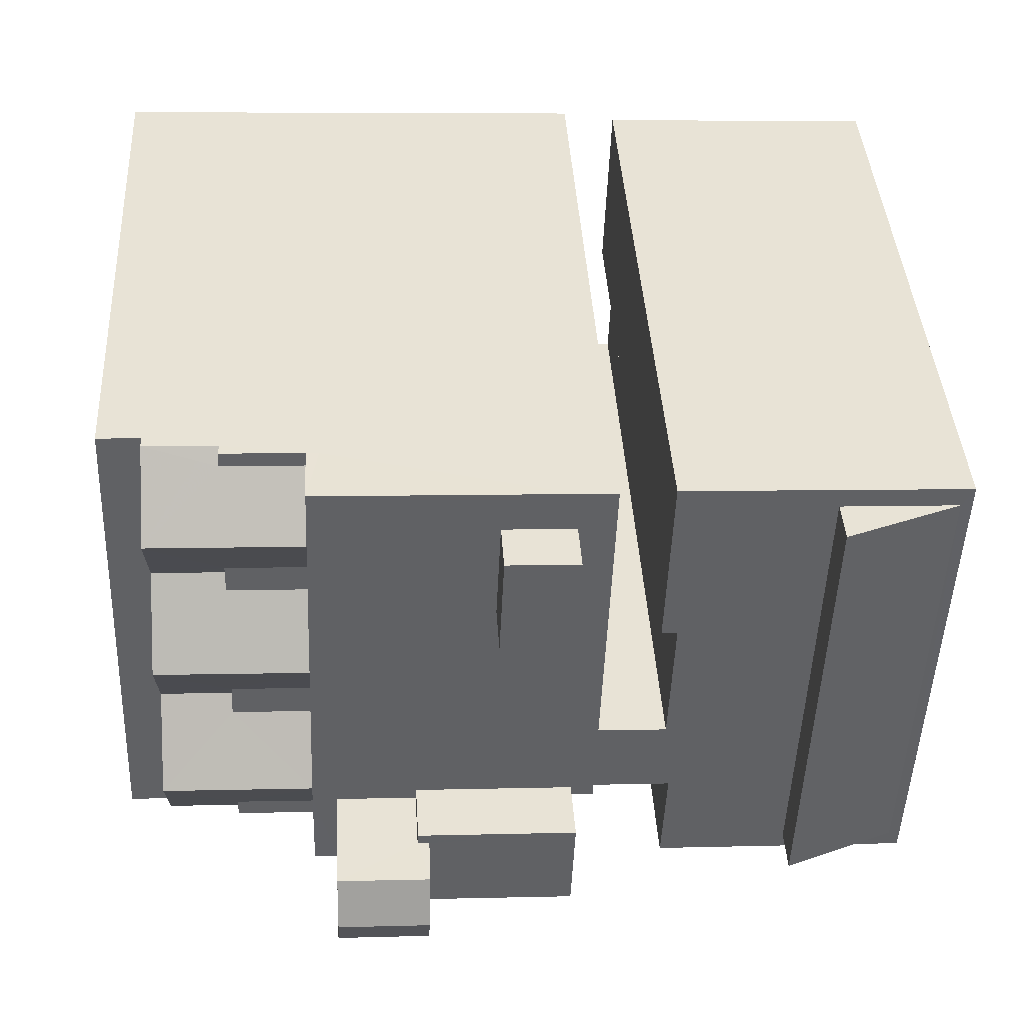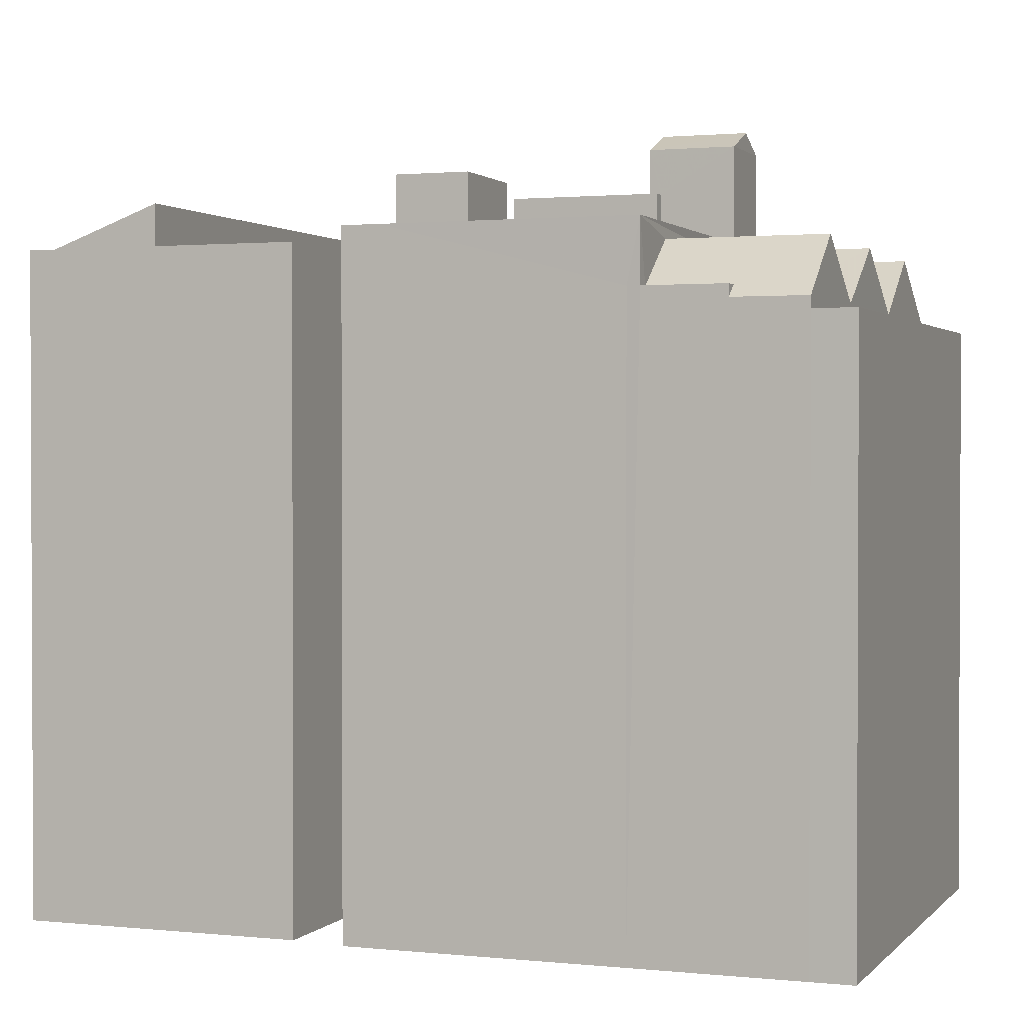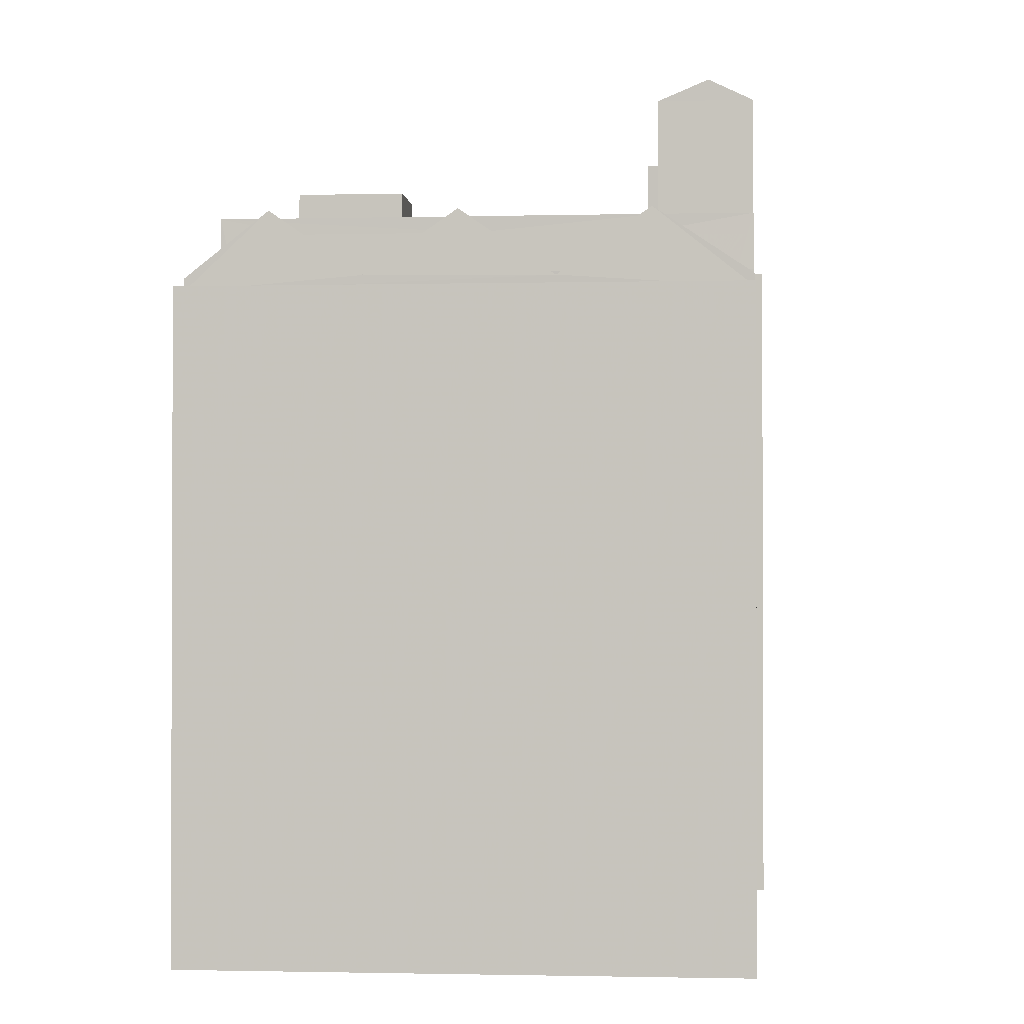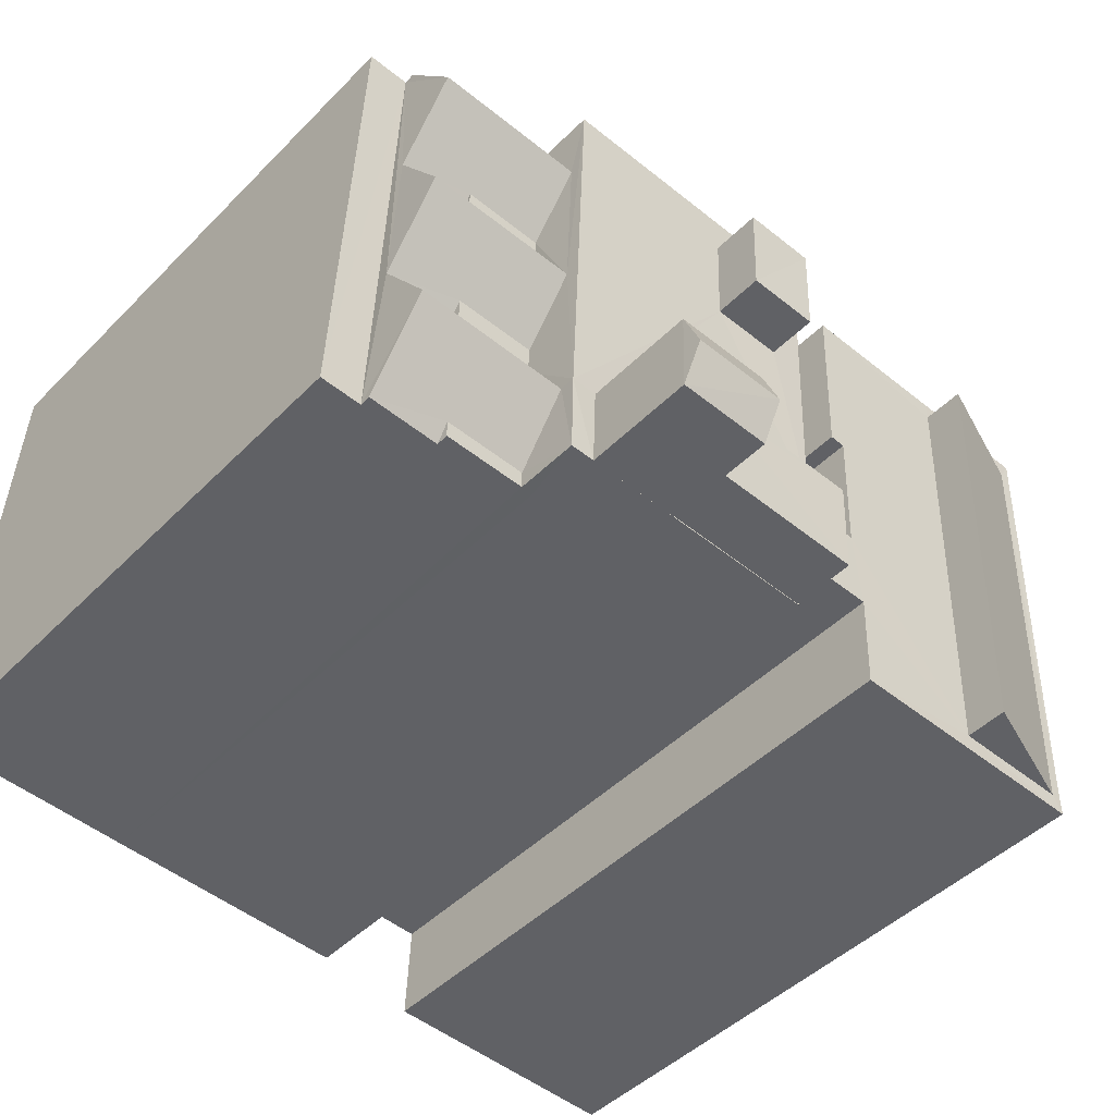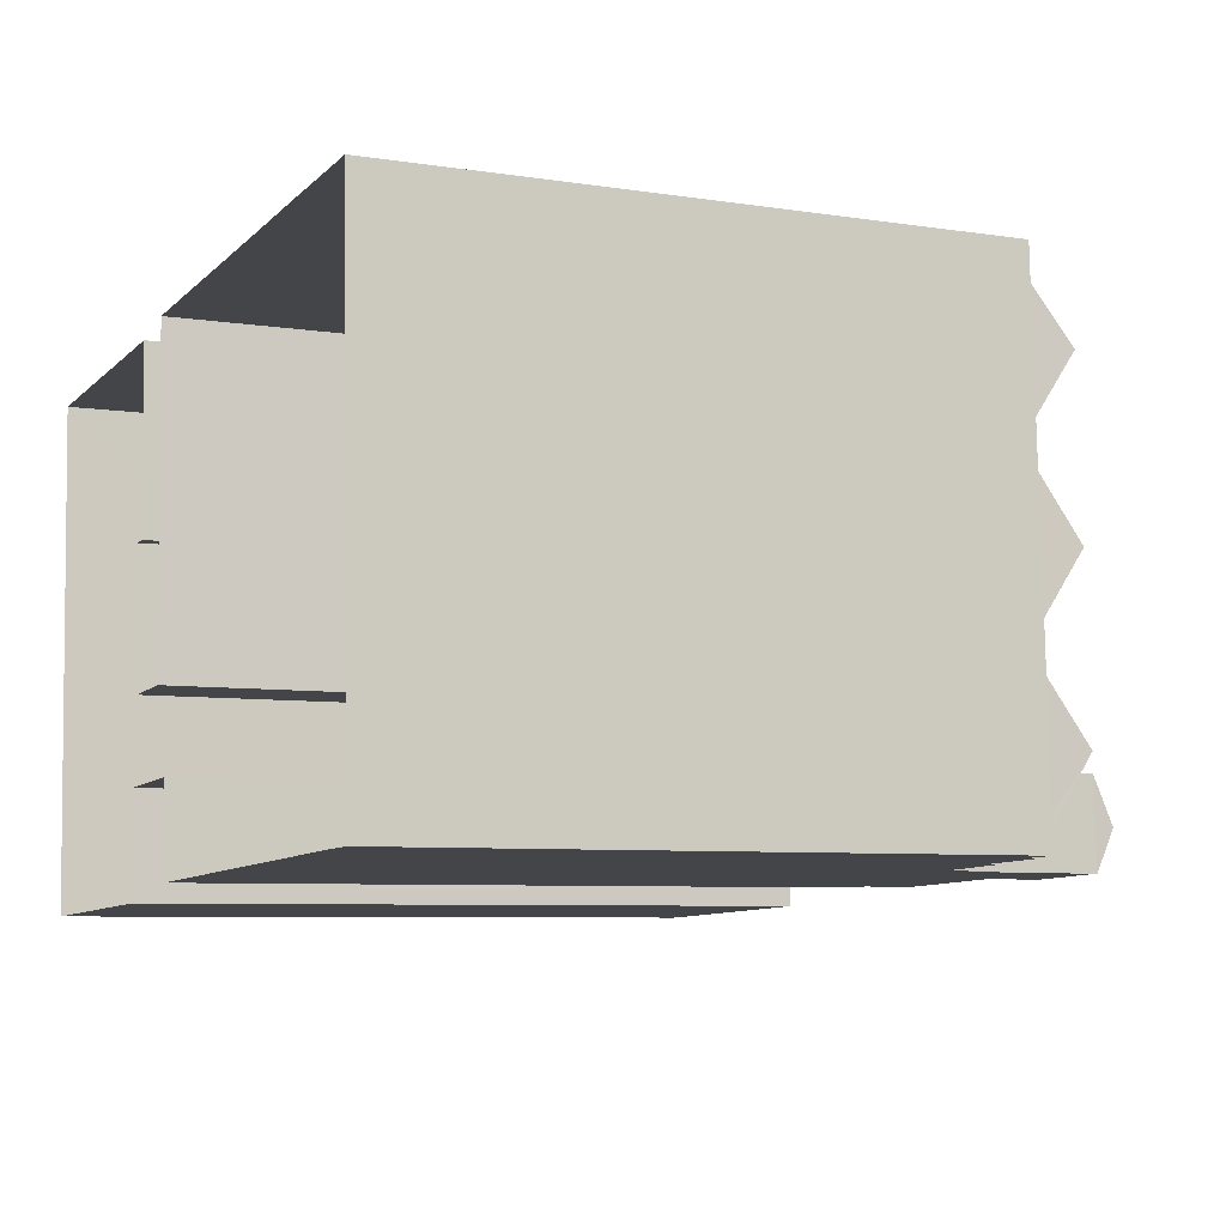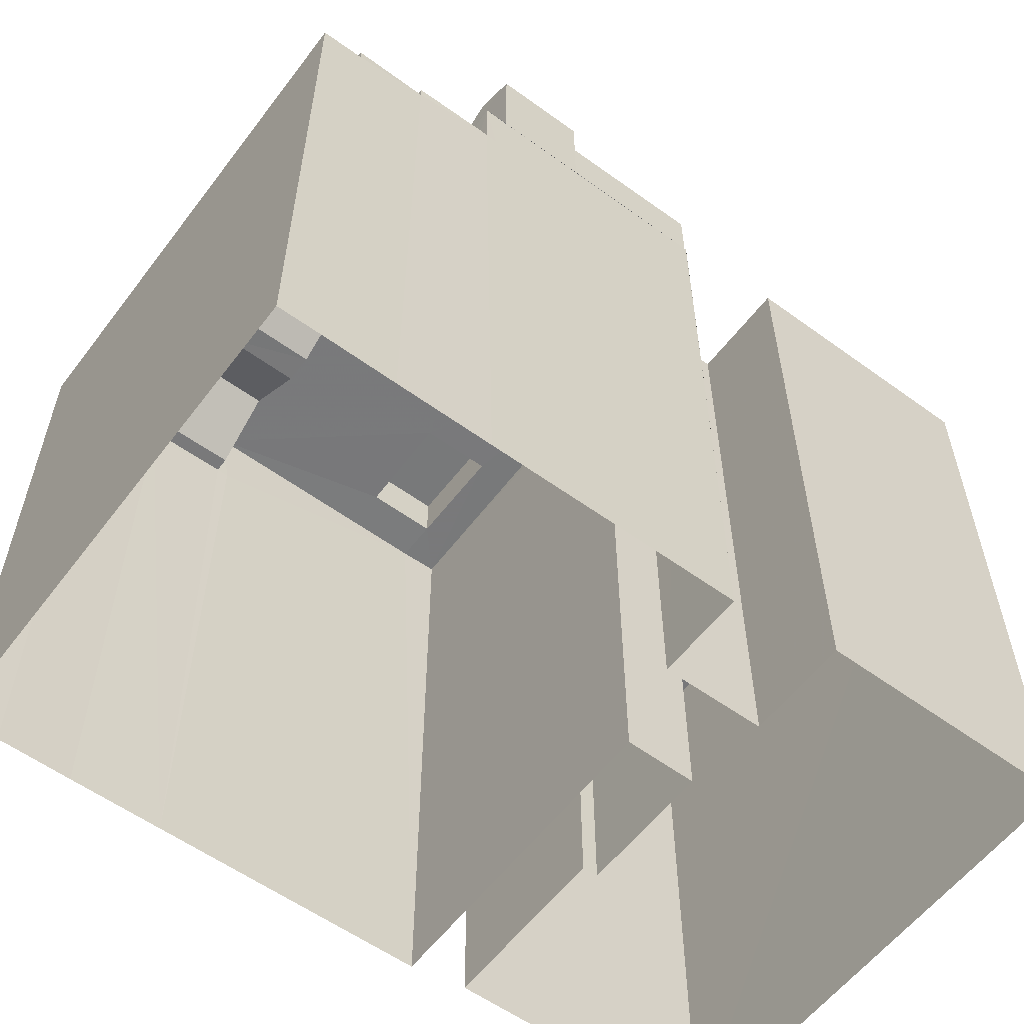
<metadata>
{"format":"obj","ext":"obj","renderer":"f3d","projection":"perspective","resolution":1024,"background":"white","views":[{"elev":40.9,"azim":-3.4,"up":"+Y"},{"elev":1.4,"azim":-161.9,"up":"+Z"},{"elev":-1.3,"azim":-87.1,"up":"+Z"},{"elev":-46.4,"azim":-41.5,"up":"+Y"},{"elev":-6.6,"azim":-114.9,"up":"+Y"},{"elev":-57.9,"azim":-39.1,"up":"+Z"}]}
</metadata>
<code>
v -3.724e+05 -1.035e+05 31.44
v -3.724e+05 -1.035e+05 31.44
v -3.724e+05 -1.035e+05 31.44
v -3.724e+05 -1.035e+05 31.44
v -3.723e+05 -1.035e+05 31.44
v -3.723e+05 -1.035e+05 31.44
v -3.723e+05 -1.035e+05 31.44
v -3.724e+05 -1.035e+05 31.44
v -3.723e+05 -1.035e+05 31.44
v -3.723e+05 -1.035e+05 31.44
v -3.724e+05 -1.035e+05 31.44
v -3.724e+05 -1.035e+05 31.44
v -3.723e+05 -1.035e+05 31.44
v -3.723e+05 -1.035e+05 31.44
v -3.723e+05 -1.035e+05 31.44
v -3.723e+05 -1.035e+05 31.44
v -3.723e+05 -1.035e+05 31.44
v -3.723e+05 -1.035e+05 31.44
v -3.723e+05 -1.035e+05 31.44
v -3.723e+05 -1.035e+05 31.44
v -3.723e+05 -1.035e+05 59.05
v -3.723e+05 -1.035e+05 59.05
v -3.723e+05 -1.035e+05 59.74
v -3.723e+05 -1.035e+05 59.74
v -3.724e+05 -1.035e+05 52.61
v -3.724e+05 -1.035e+05 52.97
v -3.724e+05 -1.035e+05 54.64
v -3.724e+05 -1.035e+05 54.64
v -3.724e+05 -1.035e+05 52.61
v -3.724e+05 -1.035e+05 52.97
v -3.724e+05 -1.035e+05 52.54
v -3.724e+05 -1.035e+05 52.97
v -3.724e+05 -1.035e+05 54.64
v -3.724e+05 -1.035e+05 54.64
v -3.724e+05 -1.035e+05 52.54
v -3.724e+05 -1.035e+05 52.97
v -3.724e+05 -1.035e+05 52.97
v -3.724e+05 -1.035e+05 54.64
v -3.724e+05 -1.035e+05 54.64
v -3.724e+05 -1.035e+05 52.97
v -3.724e+05 -1.035e+05 52.97
v -3.724e+05 -1.035e+05 52.97
v -3.723e+05 -1.035e+05 54.72
v -3.723e+05 -1.035e+05 56.25
v -3.723e+05 -1.035e+05 56.25
v -3.723e+05 -1.035e+05 54.72
v -3.723e+05 -1.035e+05 59.05
v -3.723e+05 -1.035e+05 59.05
v -3.724e+05 -1.035e+05 52.97
v -3.724e+05 -1.035e+05 52.97
v -3.724e+05 -1.035e+05 52.97
v -3.724e+05 -1.035e+05 52.97
v -3.724e+05 -1.035e+05 52.56
v -3.724e+05 -1.035e+05 52.56
v -3.724e+05 -1.035e+05 52.55
v -3.724e+05 -1.035e+05 52.55
v -3.724e+05 -1.035e+05 52.97
v -3.724e+05 -1.035e+05 52.97
v -3.723e+05 -1.035e+05 56.94
v -3.723e+05 -1.035e+05 56.94
v -3.723e+05 -1.035e+05 56.94
v -3.723e+05 -1.035e+05 56.94
v -3.723e+05 -1.035e+05 55.18
v -3.724e+05 -1.035e+05 55.18
v -3.724e+05 -1.035e+05 55.18
v -3.724e+05 -1.035e+05 55.18
v -3.723e+05 -1.035e+05 55.18
v -3.723e+05 -1.035e+05 55.18
v -3.723e+05 -1.035e+05 55.18
v -3.723e+05 -1.035e+05 55.18
v -3.723e+05 -1.035e+05 55.18
v -3.723e+05 -1.035e+05 55.18
v -3.723e+05 -1.035e+05 55.18
v -3.723e+05 -1.035e+05 55.18
v -3.723e+05 -1.035e+05 55.18
v -3.723e+05 -1.035e+05 55.18
v -3.723e+05 -1.035e+05 55.18
v -3.723e+05 -1.035e+05 55.18
v -3.723e+05 -1.035e+05 55.18
v -3.723e+05 -1.035e+05 55.18
v -3.723e+05 -1.035e+05 55.18
v -3.723e+05 -1.035e+05 55.18
v -3.723e+05 -1.035e+05 55.18
v -3.723e+05 -1.035e+05 55.18
v -3.723e+05 -1.035e+05 54.72
v -3.723e+05 -1.035e+05 54.72
v -3.723e+05 -1.035e+05 54.72
v -3.723e+05 -1.035e+05 54.72
v -3.723e+05 -1.035e+05 54.72
v -3.723e+05 -1.035e+05 54.72
v -3.723e+05 -1.035e+05 54.72
v -3.723e+05 -1.035e+05 54.72
v -3.723e+05 -1.035e+05 54.72
v -3.723e+05 -1.035e+05 54.72
v -3.723e+05 -1.035e+05 54.72
v -3.723e+05 -1.035e+05 54.72
v -3.723e+05 -1.035e+05 54.72
v -3.723e+05 -1.035e+05 54.72
v -3.724e+05 -1.035e+05 52.97
v -3.724e+05 -1.035e+05 52.97
v -3.724e+05 -1.035e+05 52.14
v -3.724e+05 -1.035e+05 52.14
v -3.724e+05 -1.035e+05 52.14
v -3.724e+05 -1.035e+05 52.14
v -3.723e+05 -1.035e+05 57.37
v -3.723e+05 -1.035e+05 57.37
v -3.723e+05 -1.035e+05 57.37
v -3.723e+05 -1.035e+05 57.37
v -3.723e+05 -1.035e+05 57.37
v -3.723e+05 -1.035e+05 57.37
v -3.724e+05 -1.035e+05 52.97
v -3.723e+05 -1.035e+05 52.97
f 1 2 3
f 1 4 2
f 5 6 7
f 8 4 1
f 9 10 6
f 11 8 1
f 12 8 13
f 13 14 15
f 13 8 11
f 16 17 12
f 18 10 19
f 20 18 19
f 16 15 5
f 5 15 9
f 19 10 9
f 9 6 5
f 12 13 15
f 15 16 12
f 21 22 23
f 24 21 23
f 25 26 27
f 27 26 28
f 25 29 26
f 28 26 30
f 31 32 33
f 33 32 34
f 31 35 32
f 34 32 36
f 29 25 37
f 25 38 37
f 37 39 40
f 37 38 39
f 41 36 32
f 42 41 32
f 43 44 45
f 43 46 44
f 47 48 24
f 23 47 24
f 49 50 51
f 52 49 51
f 53 49 38
f 38 49 39
f 53 54 49
f 39 49 52
f 55 56 57
f 56 27 57
f 57 28 58
f 57 27 28
f 40 30 26
f 37 40 26
f 59 60 61
f 62 59 61
f 63 64 65
f 65 66 67
f 68 64 69
f 66 70 71
f 72 73 68
f 74 75 73
f 76 77 75
f 78 70 79
f 76 80 77
f 78 79 80
f 63 65 81
f 64 63 69
f 71 67 66
f 65 67 81
f 72 68 69
f 71 70 78
f 74 73 72
f 74 63 75
f 82 76 75
f 78 80 76
f 82 63 81
f 83 71 78
f 82 75 63
f 84 82 81
f 85 86 87
f 88 89 90
f 91 89 88
f 87 91 85
f 92 43 86
f 46 92 93
f 94 95 96
f 46 93 95
f 97 96 98
f 89 94 97
f 87 86 43
f 87 89 91
f 46 43 92
f 97 94 96
f 94 46 95
f 87 94 89
f 57 58 99
f 100 57 99
f 54 53 50
f 53 33 50
f 50 34 51
f 50 33 34
f 101 102 103
f 104 101 103
f 105 106 107
f 107 106 108
f 105 109 106
f 108 106 110
f 85 5 7
f 85 91 5
f 12 17 111
f 17 70 111
f 111 66 41
f 111 70 66
f 102 3 2
f 103 102 2
f 108 78 76
f 107 108 76
f 35 8 12
f 12 111 41
f 42 35 41
f 41 35 12
f 22 81 47
f 22 47 23
f 81 67 47
f 69 62 61
f 72 69 61
f 96 18 20
f 98 96 20
f 72 61 60
f 74 72 60
f 46 94 44
f 71 83 110
f 71 110 48
f 48 110 24
f 110 106 24
f 106 21 24
f 97 19 9
f 89 97 9
f 87 45 44
f 94 87 44
f 18 95 10
f 10 95 93
f 96 95 18
f 87 43 45
f 71 48 47
f 67 71 47
f 15 89 9
f 15 90 89
f 79 17 16
f 16 80 79
f 70 17 79
f 82 105 107
f 76 82 107
f 56 55 101
f 101 11 1
f 101 55 11
f 84 81 109
f 81 22 109
f 109 21 106
f 109 22 21
f 93 92 10
f 10 92 6
f 92 86 6
f 32 35 42
f 63 60 59
f 63 74 60
f 4 103 2
f 4 104 103
f 63 59 62
f 69 63 62
f 29 37 26
f 1 3 102
f 101 1 102
f 4 8 104
f 104 35 31
f 104 8 35
f 73 14 68
f 14 13 112
f 68 112 64
f 64 112 99
f 14 112 68
f 13 99 112
f 11 55 13
f 99 55 100
f 13 55 99
f 86 7 6
f 86 85 7
f 49 54 50
f 56 101 27
f 33 104 31
f 53 101 104
f 38 25 53
f 33 53 104
f 27 101 25
f 25 101 53
f 5 88 16
f 16 88 80
f 5 91 88
f 80 88 77
f 64 99 58
f 39 65 64
f 65 34 66
f 36 41 66
f 30 40 39
f 30 39 28
f 64 58 28
f 52 51 65
f 39 52 65
f 36 66 34
f 65 51 34
f 39 64 28
f 57 100 55
f 97 20 19
f 97 98 20
f 83 78 108
f 110 83 108
f 14 90 15
f 73 90 14
f 88 75 77
f 90 75 88
f 73 75 90
f 84 105 82
f 84 109 105

</code>
